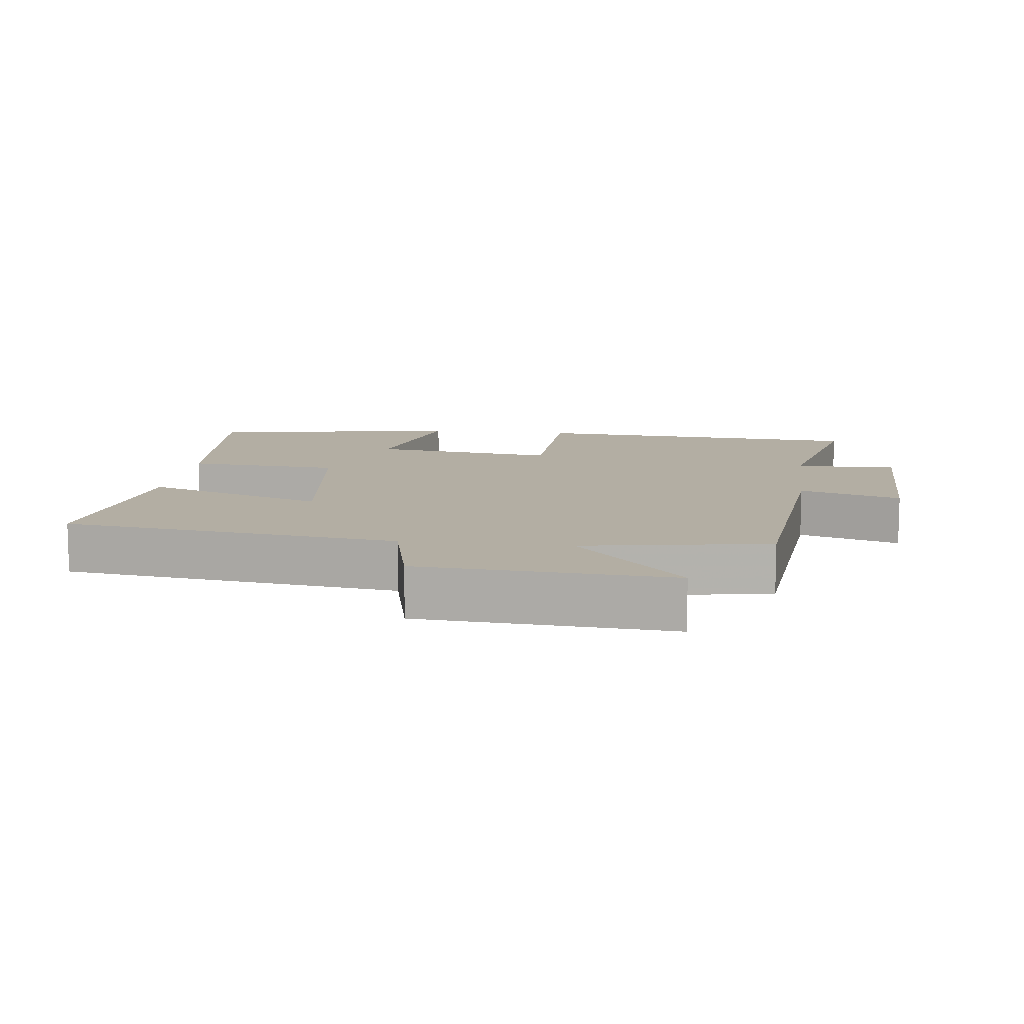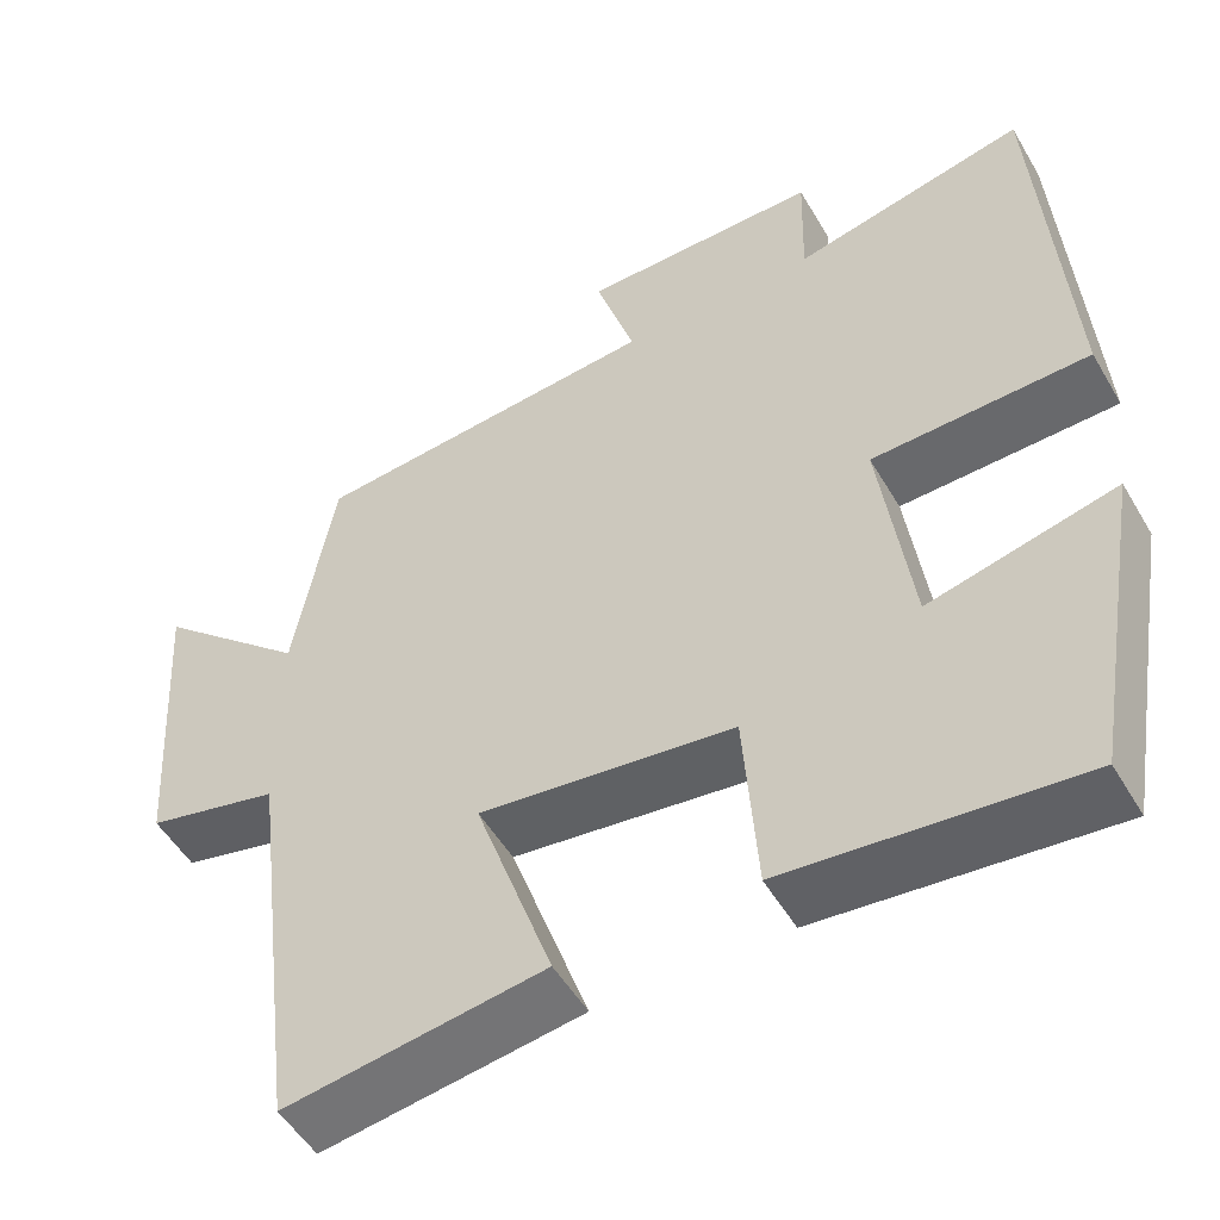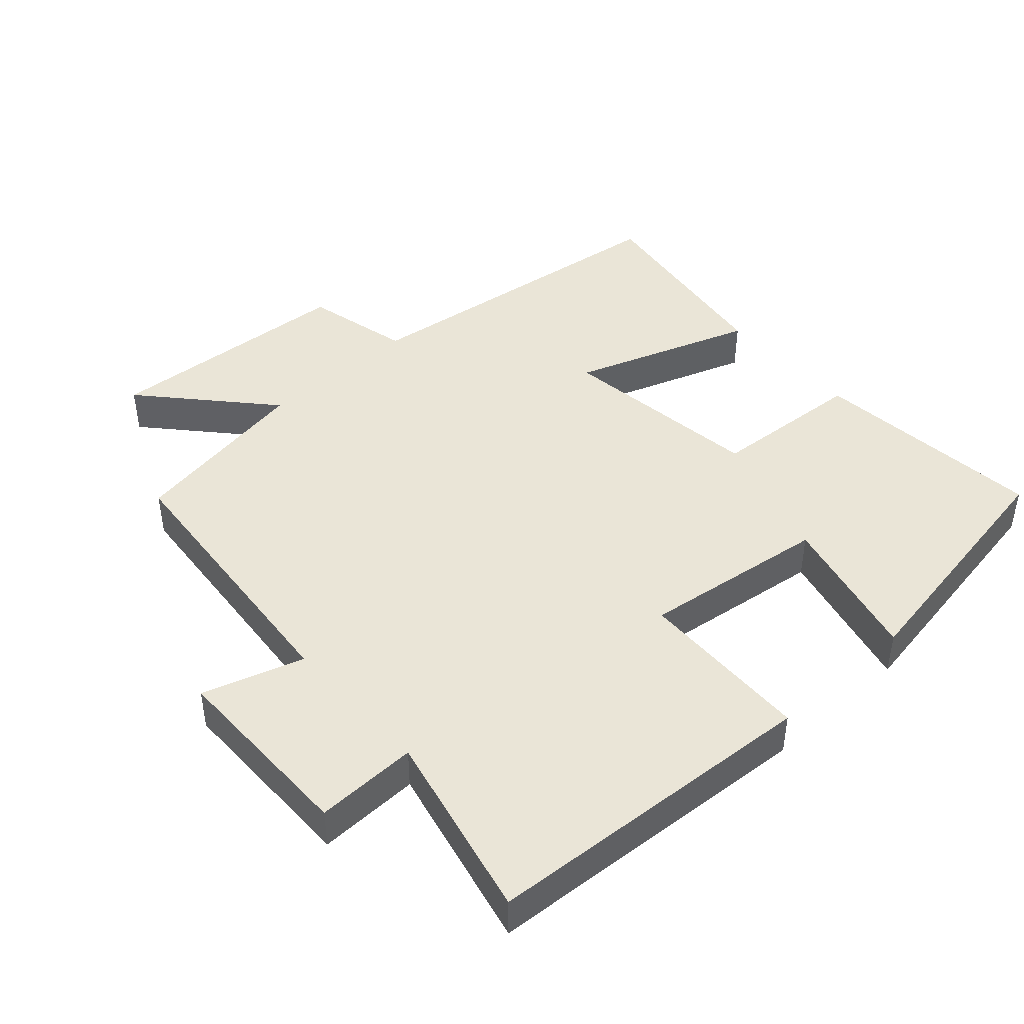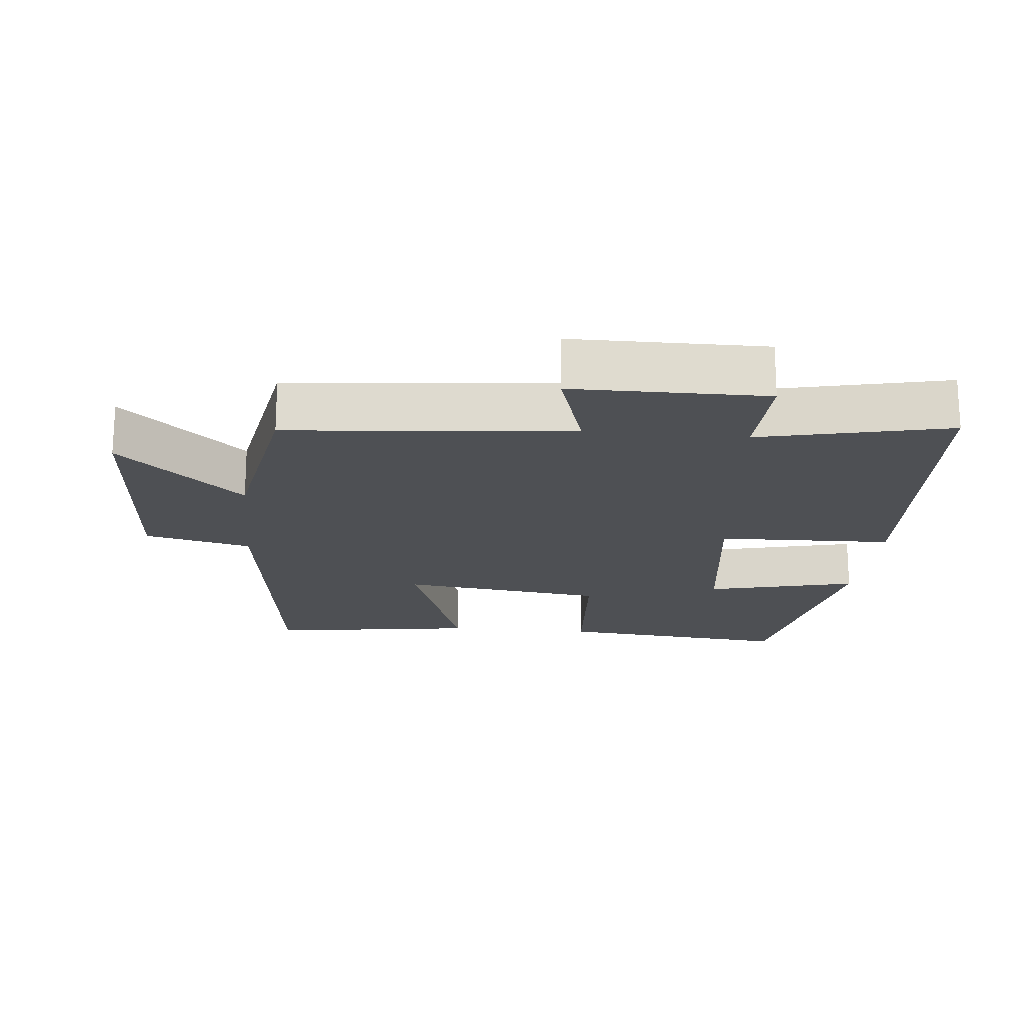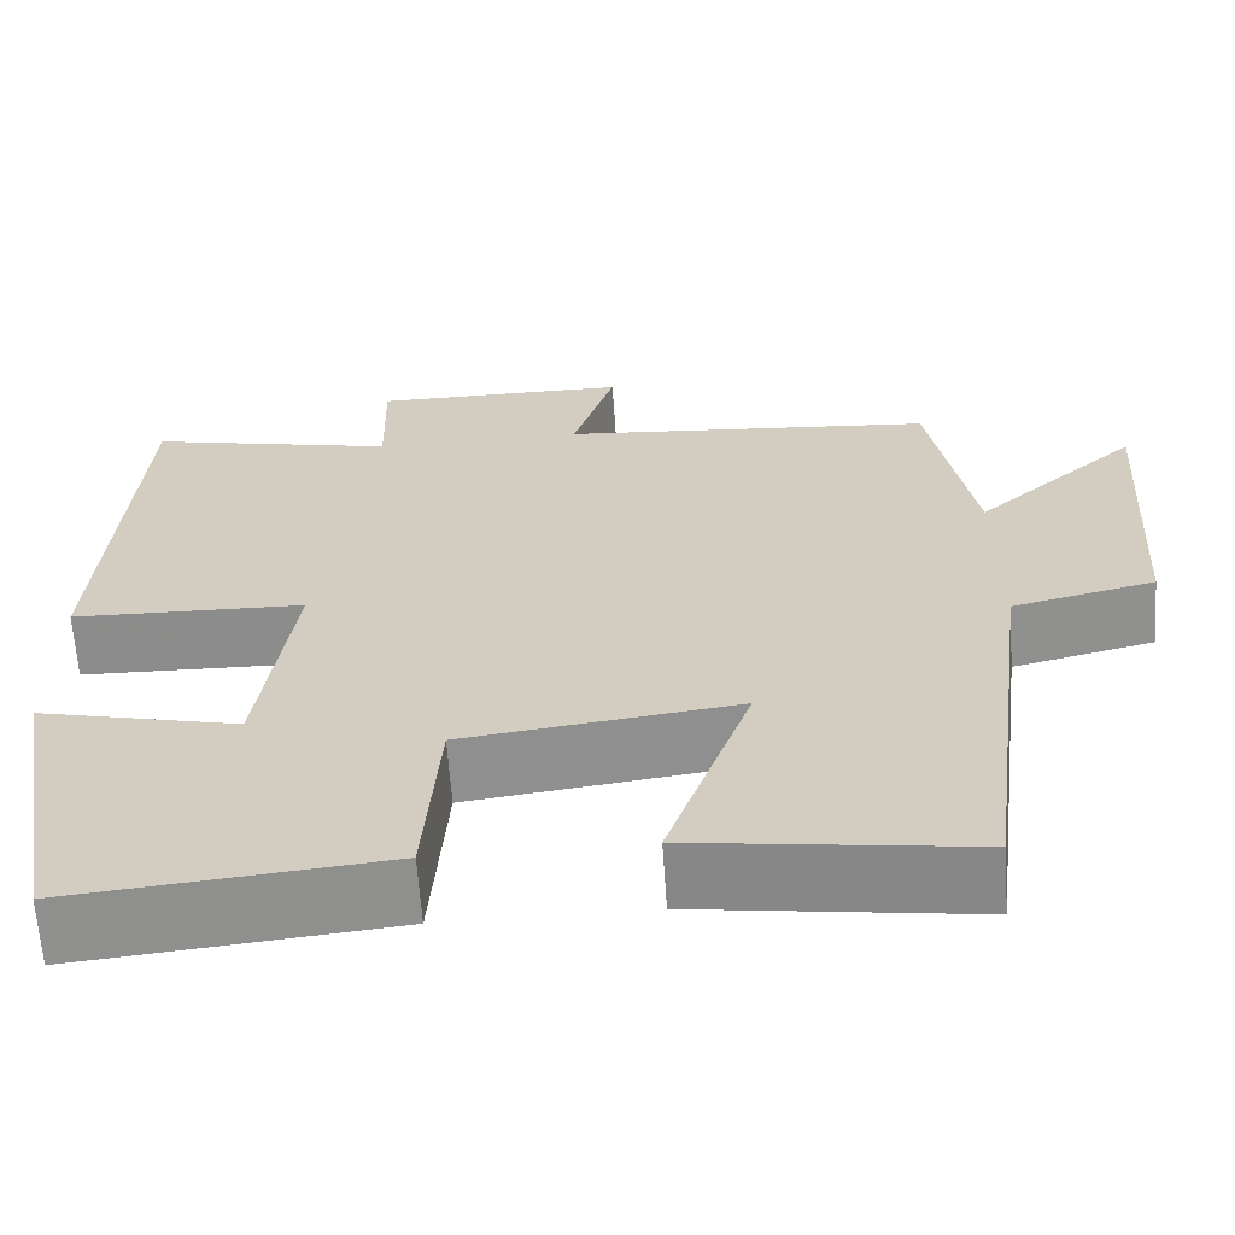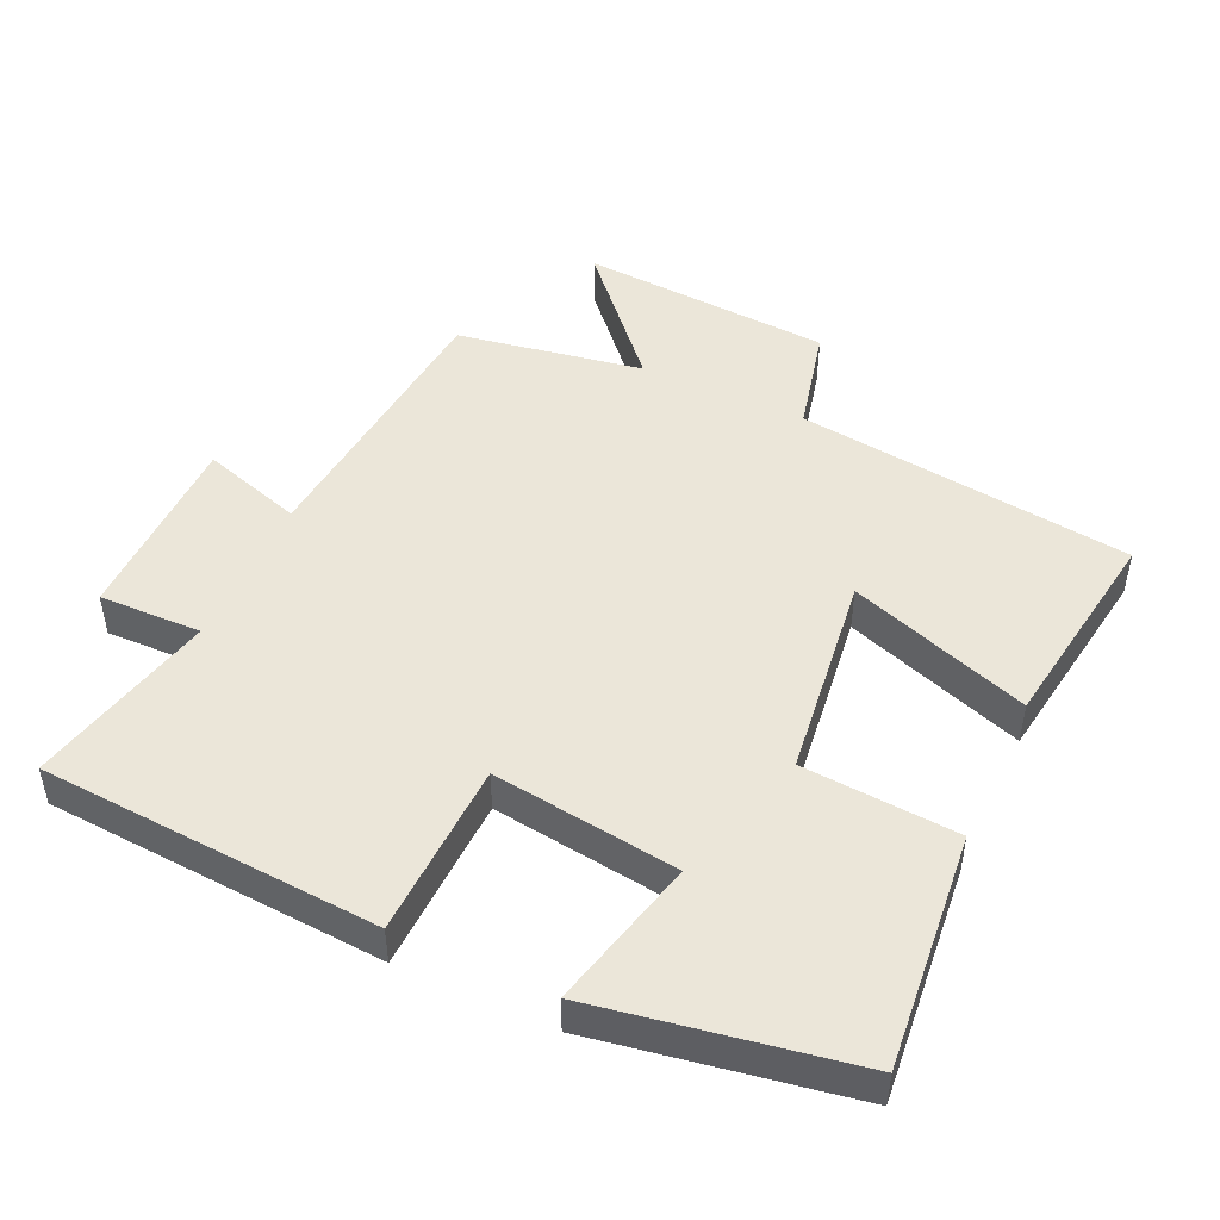
<metadata>
{"format":"obj","ext":"obj","renderer":"f3d","projection":"perspective","resolution":1024,"background":"white","views":[{"elev":10.9,"azim":-82.8,"up":"+Y"},{"elev":-51.7,"azim":29.7,"up":"+Z"},{"elev":44.3,"azim":47.9,"up":"+Y"},{"elev":-18.9,"azim":-5.7,"up":"+Y"},{"elev":-64.5,"azim":-176.0,"up":"+Z"},{"elev":47.8,"azim":114.8,"up":"+Y"}]}
</metadata>
<code>
v 0.435 0.07 -0.533
v 0.091 0.07 -0.5
v 0.075 0.07 -0.274
v -0.225 0.07 -0.236
v -0.133 0.07 -0.5
v -0.438 0.07 -0.545
v -0.5 0.07 -0.054
v -0.656 0.07 -0.017
v -0.68 0.07 0.351
v -0.5 0.07 0.19
v -0.453 0.07 0.462
v -0.04 0.07 0.5
v -0.086 0.07 0.648
v 0.196 0.07 0.65
v 0.192 0.07 0.5
v 0.468 0.07 0.563
v 0.5 0.07 0.067
v 0.244 0.07 0.059
v 0.28 0.07 -0.213
v 0.5 0.07 -0.159
v 0.435 0 -0.533
v 0.091 0 -0.5
v 0.075 0 -0.274
v -0.225 0 -0.236
v -0.133 0 -0.5
v -0.438 0 -0.545
v -0.5 0 -0.054
v -0.656 0 -0.017
v -0.68 0 0.351
v -0.5 0 0.19
v -0.453 0 0.462
v -0.04 0 0.5
v -0.086 0 0.648
v 0.196 0 0.65
v 0.192 0 0.5
v 0.468 0 0.563
v 0.5 0 0.067
v 0.244 0 0.059
v 0.28 0 -0.213
v 0.5 0 -0.159
f 1 2 3
f 20 1 3
f 19 20 3
f 18 19 3 4
f 15 16 17 18
f 15 18 4
f 12 13 14 15
f 12 15 4
f 11 12 4
f 10 11 4
f 7 8 9 10
f 6 7 10
f 5 6 10
f 4 5 10
f 23 22 21
f 23 21 40
f 23 40 39
f 24 23 39 38
f 38 37 36 35
f 24 38 35
f 35 34 33 32
f 24 35 32
f 24 32 31
f 24 31 30
f 30 29 28 27
f 30 27 26
f 30 26 25
f 30 25 24
f 1 21 22 2
f 2 22 23 3
f 3 23 24 4
f 4 24 25 5
f 5 25 26 6
f 6 26 27 7
f 7 27 28 8
f 8 28 29 9
f 9 29 30 10
f 10 30 31 11
f 11 31 32 12
f 12 32 33 13
f 13 33 34 14
f 14 34 35 15
f 15 35 36 16
f 16 36 37 17
f 17 37 38 18
f 18 38 39 19
f 19 39 40 20
f 20 40 21 1

</code>
